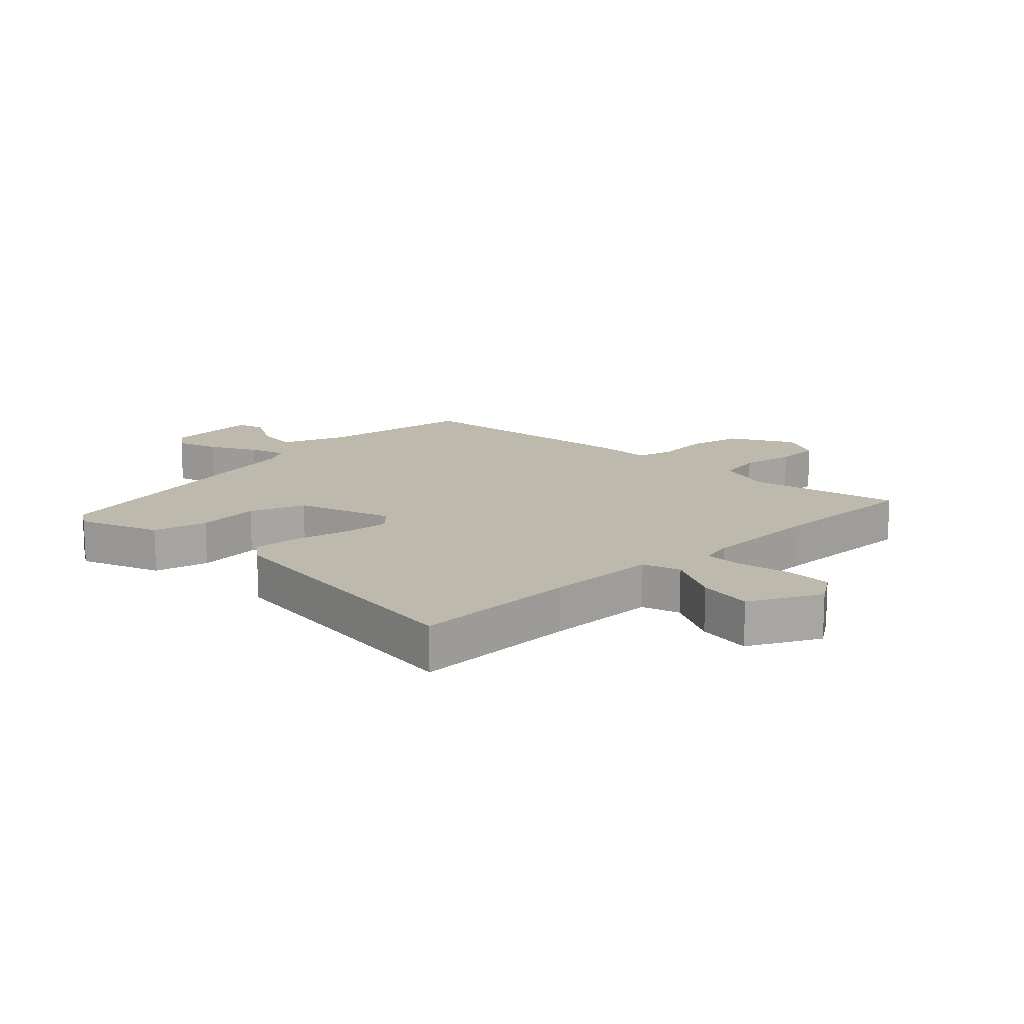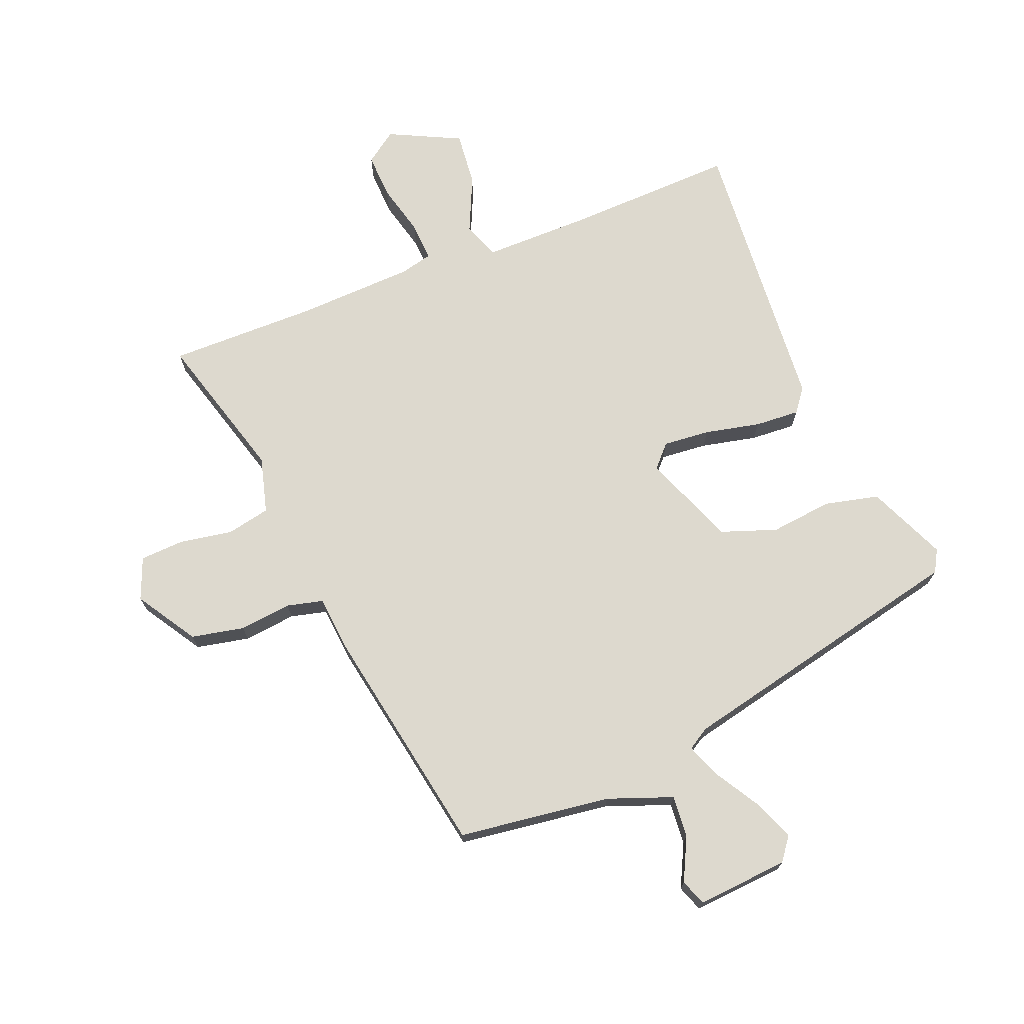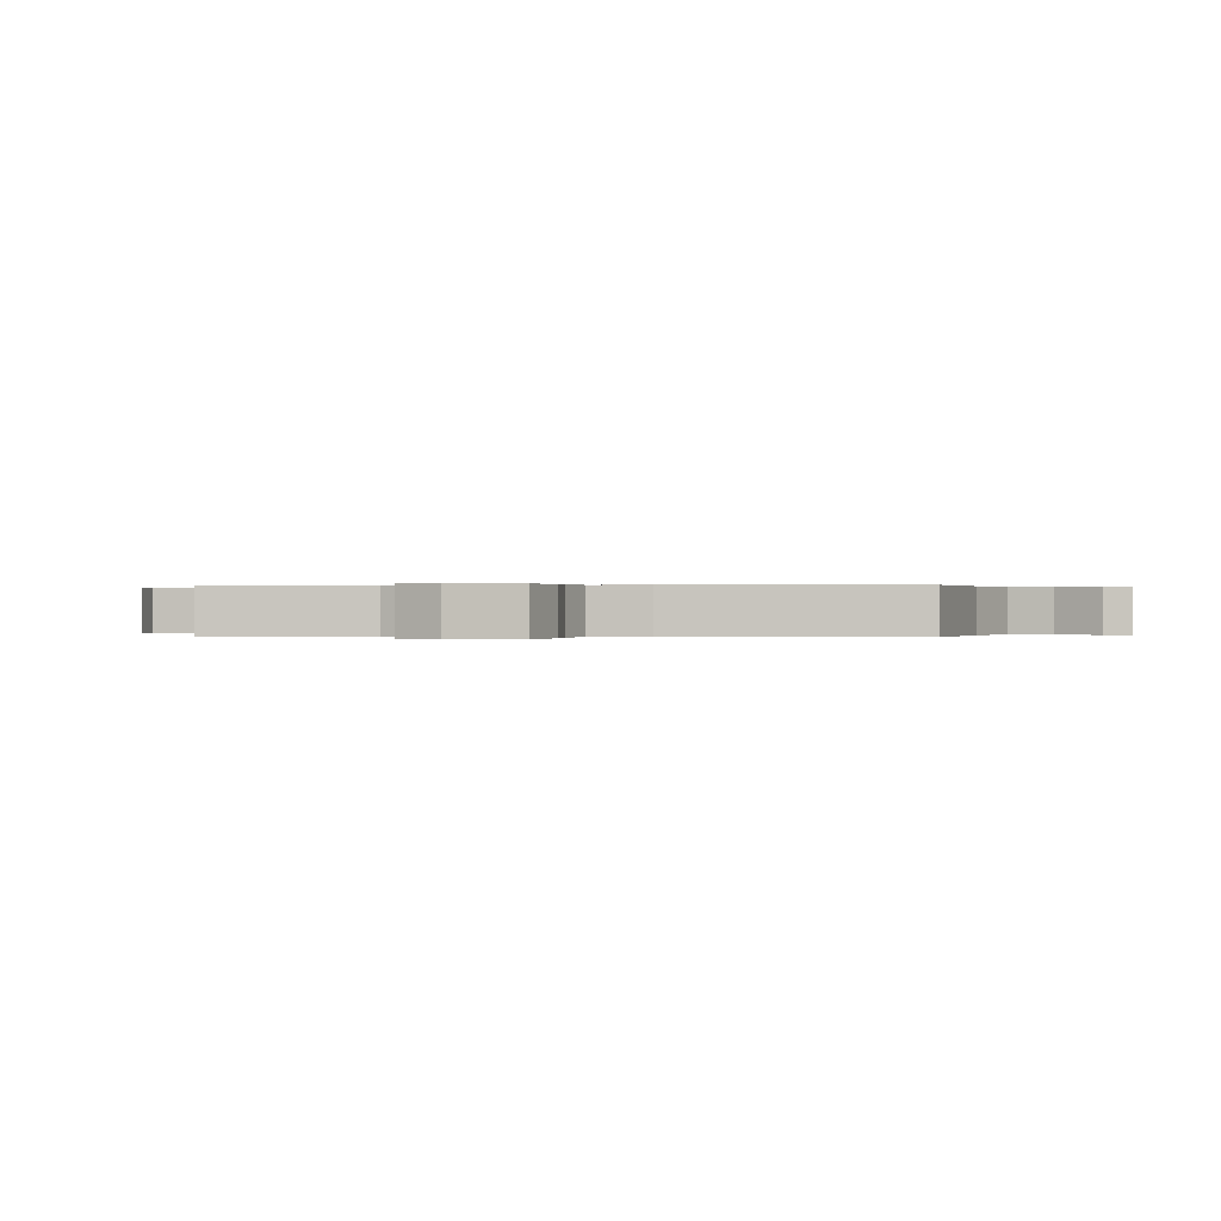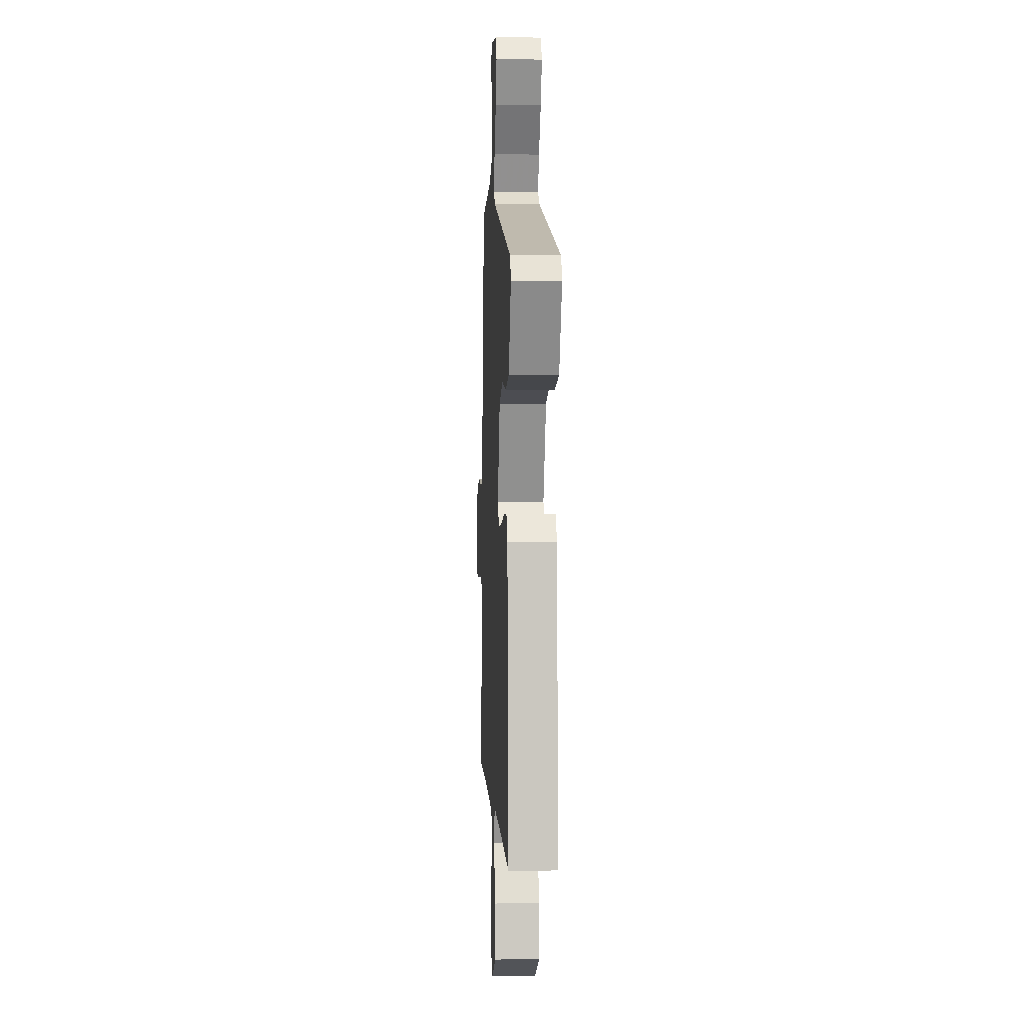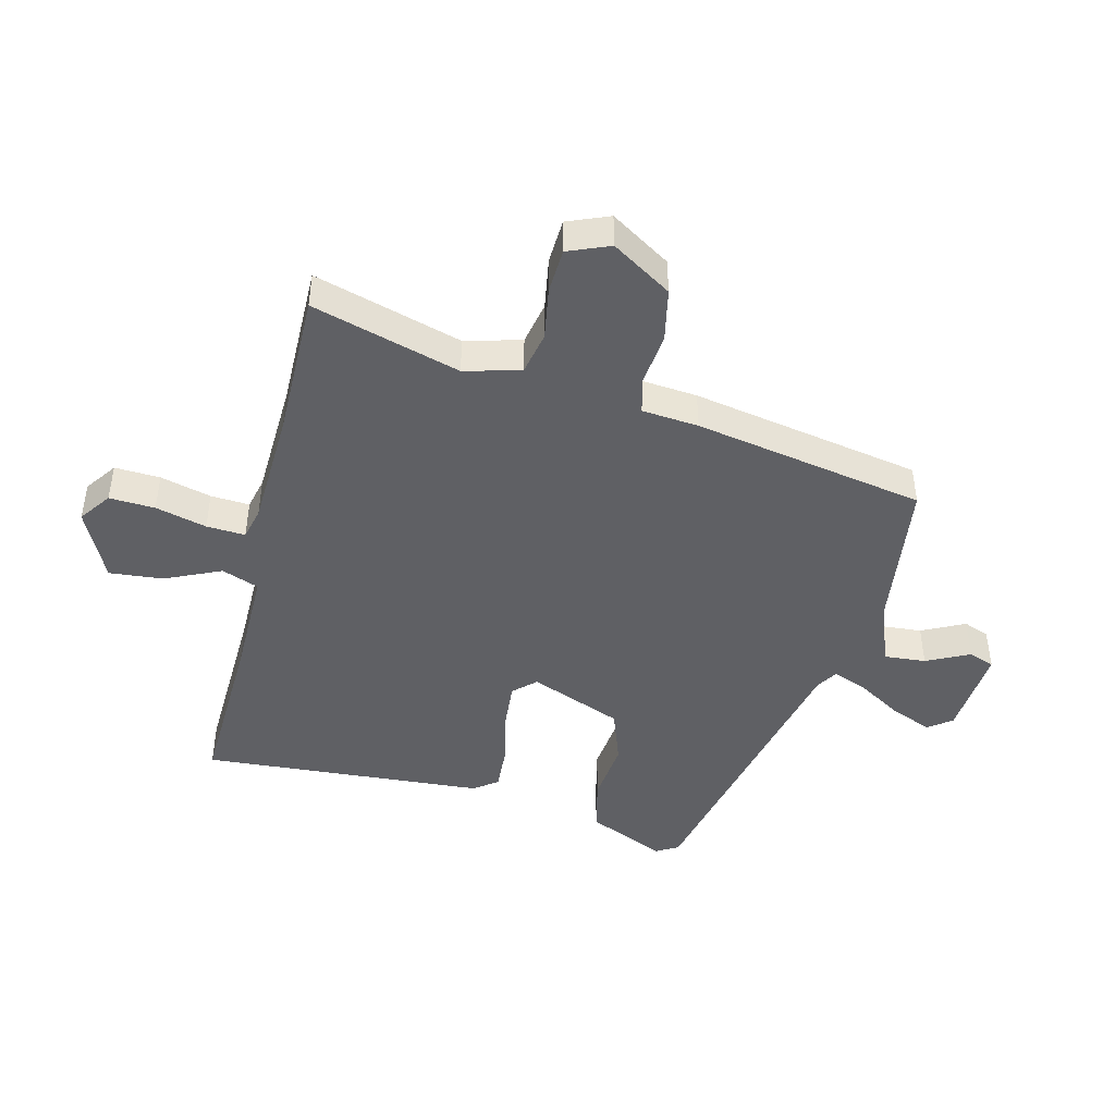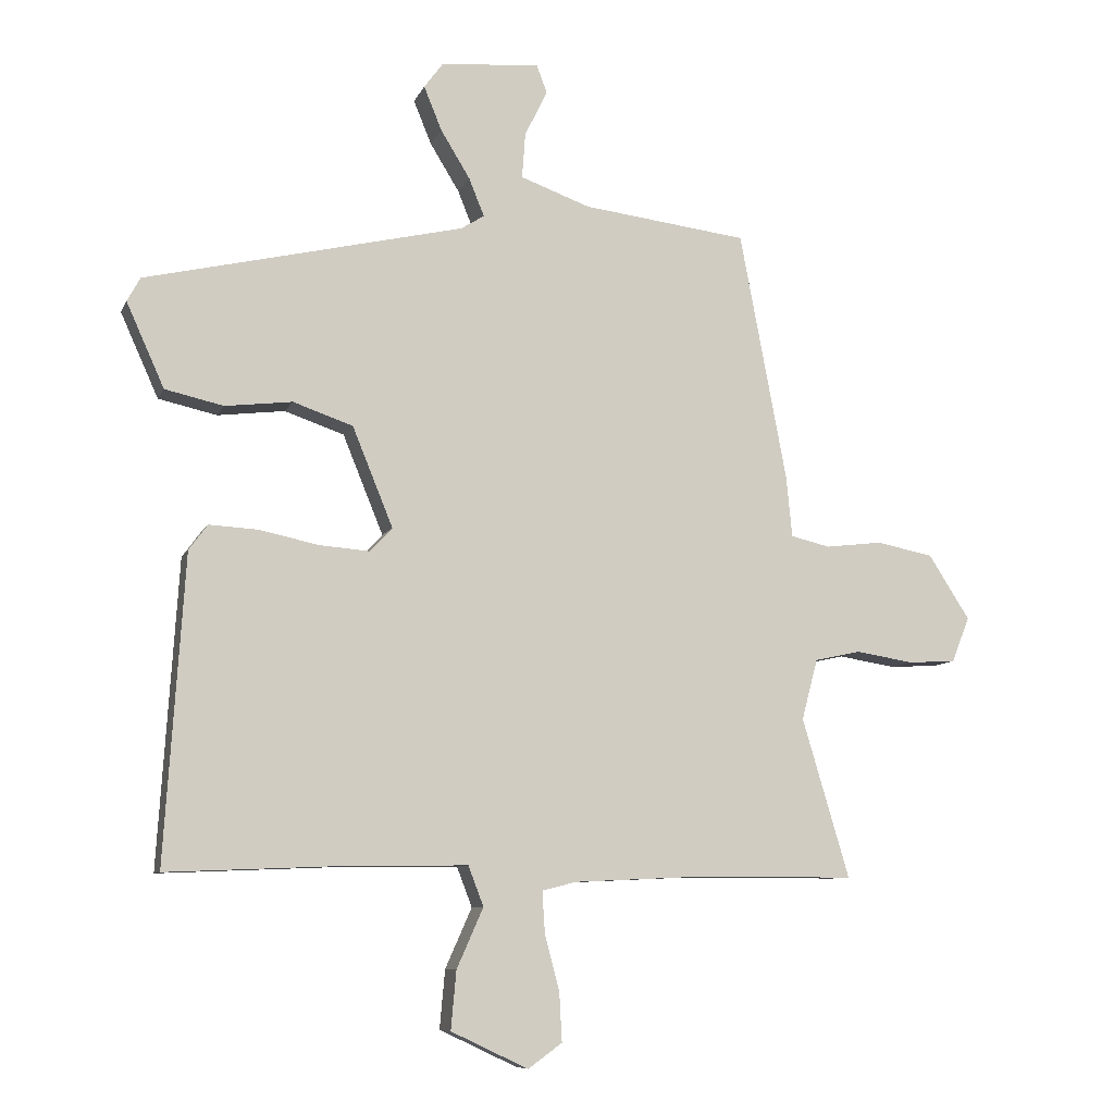
<metadata>
{"format":"obj","ext":"obj","renderer":"f3d","projection":"perspective","resolution":1024,"background":"white","views":[{"elev":15.2,"azim":137.9,"up":"+Y"},{"elev":71.8,"azim":-21.3,"up":"+Y"},{"elev":0.1,"azim":-78.1,"up":"+Y"},{"elev":2.5,"azim":87.1,"up":"+Z"},{"elev":-45.1,"azim":-103.5,"up":"+Y"},{"elev":-8.4,"azim":164.0,"up":"+Z"}]}
</metadata>
<code>
v -0.323 0.07 -0.5
v -0.563 0.07 -0.5
v -0.492 0.07 -0.26
v -0.516 0.07 -0.169
v -0.586 0.07 -0.154
v -0.672 0.07 -0.168
v -0.744 0.07 -0.164
v -0.771 0.07 -0.096
v -0.709 0.07 0.001
v -0.623 0.07 0.018
v -0.538 0.07 0.008
v -0.479 0.07 0.022
v -0.47 0.07 0.114
v -0.399 0.07 0.489
v -0.151 0.07 0.52
v -0.046 0.07 0.558
v -0.051 0.07 0.626
v -0.085 0.07 0.696
v -0.069 0.07 0.738
v 0.08 0.07 0.725
v 0.108 0.07 0.687
v 0.081 0.07 0.621
v 0.037 0.07 0.549
v 0.014 0.07 0.492
v 0.049 0.07 0.47
v 0.528 0.07 0.359
v 0.548 0.07 0.323
v 0.491 0.07 0.196
v 0.403 0.07 0.176
v 0.302 0.07 0.188
v 0.212 0.07 0.157
v 0.151 0.07 0.007
v 0.184 0.07 -0.029
v 0.26 0.07 -0.023
v 0.35 0.07 -0.004
v 0.423 0.07 0
v 0.451 0.07 -0.038
v 0.481 0.07 -0.499
v 0.213 0.07 -0.488
v 0.033 0.07 -0.486
v 0.01 0.07 -0.546
v 0.05 0.07 -0.636
v 0.058 0.07 -0.724
v -0.058 0.07 -0.779
v -0.109 0.07 -0.742
v -0.105 0.07 -0.668
v -0.083 0.07 -0.585
v -0.079 0.07 -0.522
v -0.131 0.07 -0.509
v -0.323 0 -0.5
v -0.563 0 -0.5
v -0.492 0 -0.26
v -0.516 0 -0.169
v -0.586 0 -0.154
v -0.672 0 -0.168
v -0.744 0 -0.164
v -0.771 0 -0.096
v -0.709 0 0.001
v -0.623 0 0.018
v -0.538 0 0.008
v -0.479 0 0.022
v -0.47 0 0.114
v -0.399 0 0.489
v -0.151 0 0.52
v -0.046 0 0.558
v -0.051 0 0.626
v -0.085 0 0.696
v -0.069 0 0.738
v 0.08 0 0.725
v 0.108 0 0.687
v 0.081 0 0.621
v 0.037 0 0.549
v 0.014 0 0.492
v 0.049 0 0.47
v 0.528 0 0.359
v 0.548 0 0.323
v 0.491 0 0.196
v 0.403 0 0.176
v 0.302 0 0.188
v 0.212 0 0.157
v 0.151 0 0.007
v 0.184 0 -0.029
v 0.26 0 -0.023
v 0.35 0 -0.004
v 0.423 0 0
v 0.451 0 -0.038
v 0.481 0 -0.499
v 0.213 0 -0.488
v 0.033 0 -0.486
v 0.01 0 -0.546
v 0.05 0 -0.636
v 0.058 0 -0.724
v -0.058 0 -0.779
v -0.109 0 -0.742
v -0.105 0 -0.668
v -0.083 0 -0.585
v -0.079 0 -0.522
v -0.131 0 -0.509
f 45 46 47
f 44 45 47
f 43 44 47
f 42 43 47
f 41 42 47
f 40 41 47 48
f 37 38 39
f 36 37 39
f 35 36 39
f 34 35 39
f 33 34 39 40
f 40 48 49
f 33 40 49
f 32 33 49
f 28 29 30
f 27 28 30
f 26 27 30
f 25 26 30
f 24 25 30 31
f 21 22 23
f 20 21 23
f 19 20 23
f 18 19 23
f 17 18 23
f 16 17 23 24
f 32 49 1
f 31 32 1
f 24 31 1
f 16 24 1
f 15 16 1
f 9 10 11
f 8 9 11
f 7 8 11
f 6 7 11
f 5 6 11
f 4 5 11 12
f 3 4 12
f 15 1 2 3
f 13 14 15
f 12 13 15
f 3 12 15
f 96 95 94
f 96 94 93
f 96 93 92
f 96 92 91
f 96 91 90
f 97 96 90 89
f 88 87 86
f 88 86 85
f 88 85 84
f 88 84 83
f 89 88 83 82
f 98 97 89
f 98 89 82
f 98 82 81
f 79 78 77
f 79 77 76
f 79 76 75
f 79 75 74
f 80 79 74 73
f 72 71 70
f 72 70 69
f 72 69 68
f 72 68 67
f 72 67 66
f 73 72 66 65
f 50 98 81
f 50 81 80
f 50 80 73
f 50 73 65
f 50 65 64
f 60 59 58
f 60 58 57
f 60 57 56
f 60 56 55
f 60 55 54
f 61 60 54 53
f 61 53 52
f 52 51 50 64
f 64 63 62
f 64 62 61
f 64 61 52
f 1 50 51 2
f 2 51 52 3
f 3 52 53 4
f 4 53 54 5
f 5 54 55 6
f 6 55 56 7
f 7 56 57 8
f 8 57 58 9
f 9 58 59 10
f 10 59 60 11
f 11 60 61 12
f 12 61 62 13
f 13 62 63 14
f 14 63 64 15
f 15 64 65 16
f 16 65 66 17
f 17 66 67 18
f 18 67 68 19
f 19 68 69 20
f 20 69 70 21
f 21 70 71 22
f 22 71 72 23
f 23 72 73 24
f 24 73 74 25
f 25 74 75 26
f 26 75 76 27
f 27 76 77 28
f 28 77 78 29
f 29 78 79 30
f 30 79 80 31
f 31 80 81 32
f 32 81 82 33
f 33 82 83 34
f 34 83 84 35
f 35 84 85 36
f 36 85 86 37
f 37 86 87 38
f 38 87 88 39
f 39 88 89 40
f 40 89 90 41
f 41 90 91 42
f 42 91 92 43
f 43 92 93 44
f 44 93 94 45
f 45 94 95 46
f 46 95 96 47
f 47 96 97 48
f 48 97 98 49
f 49 98 50 1

</code>
